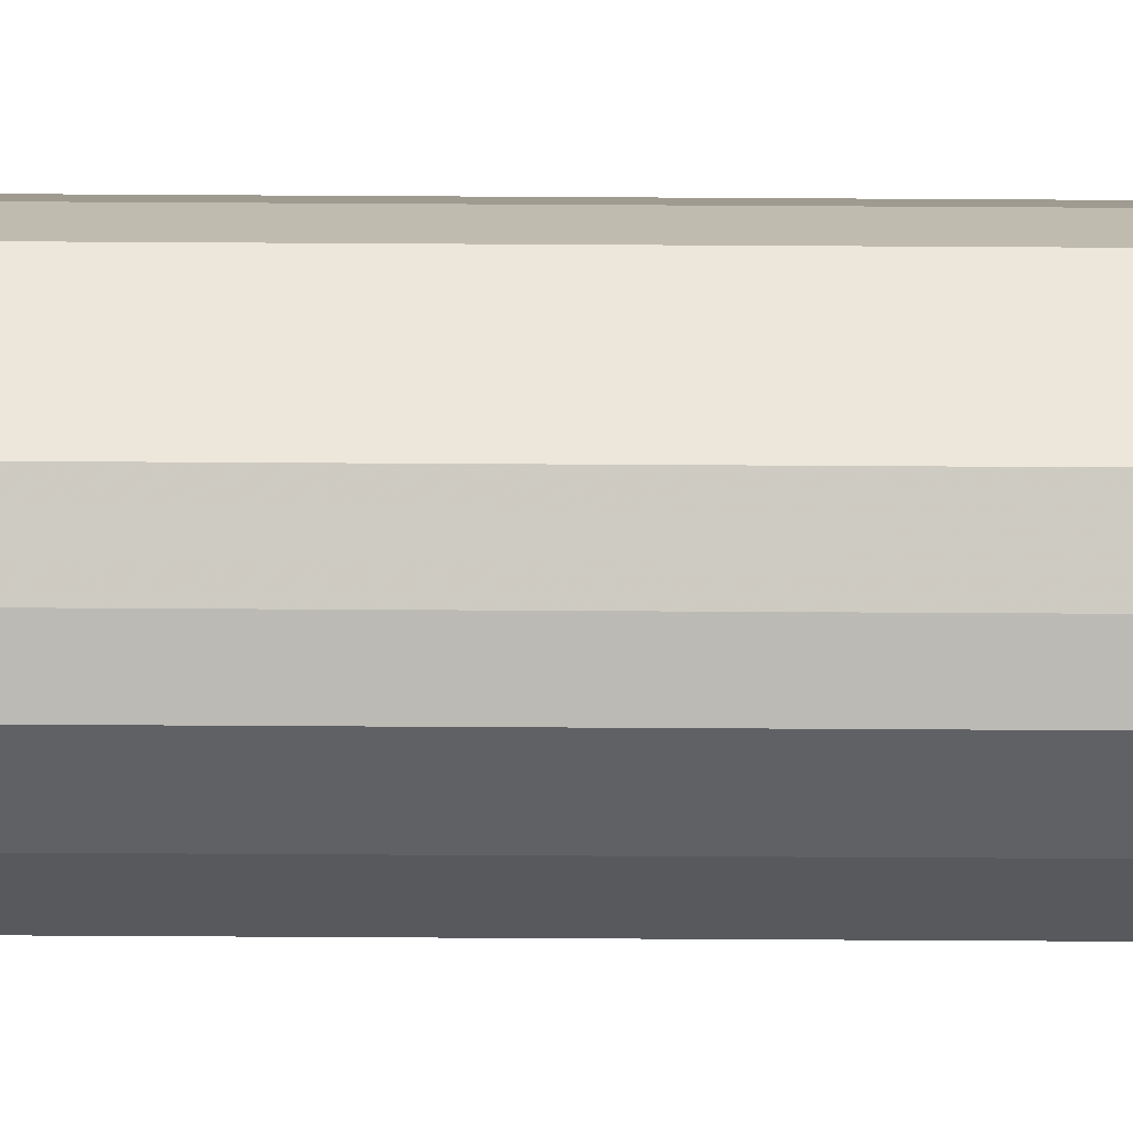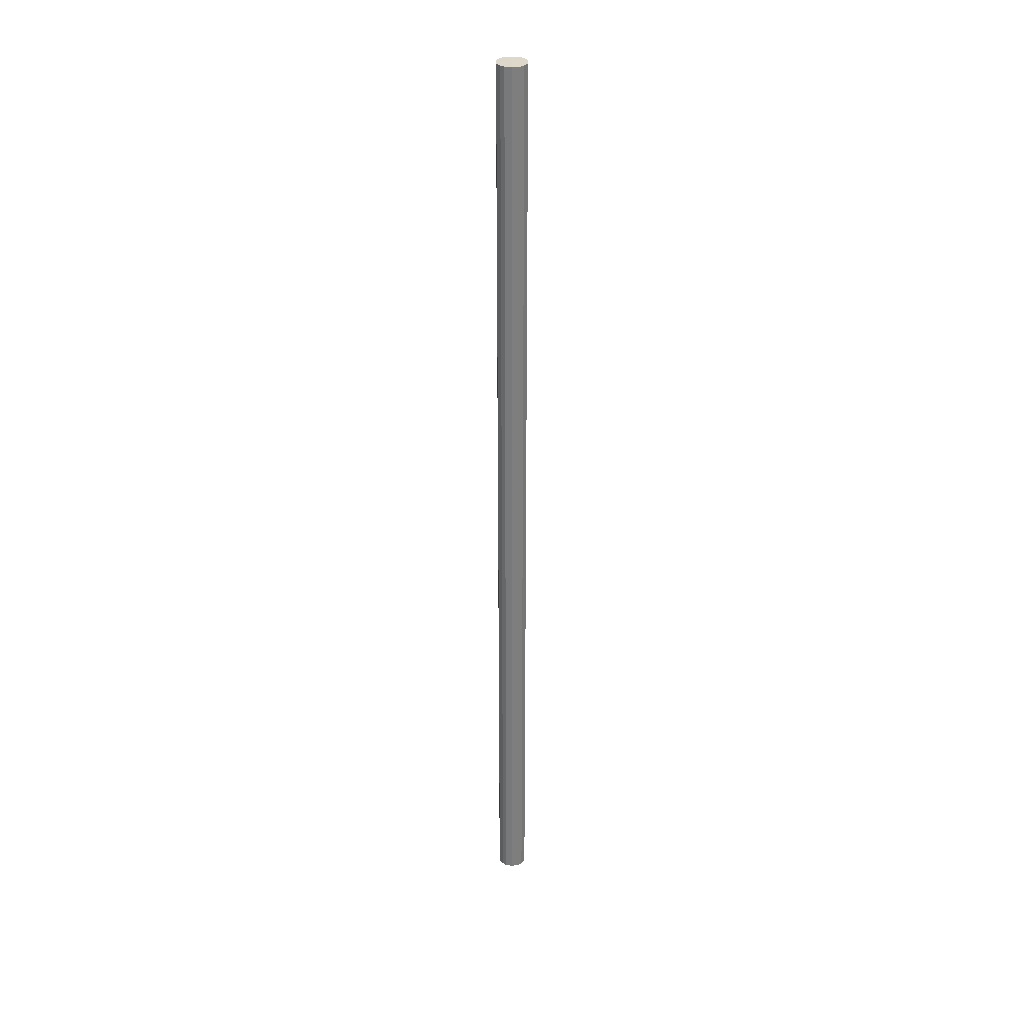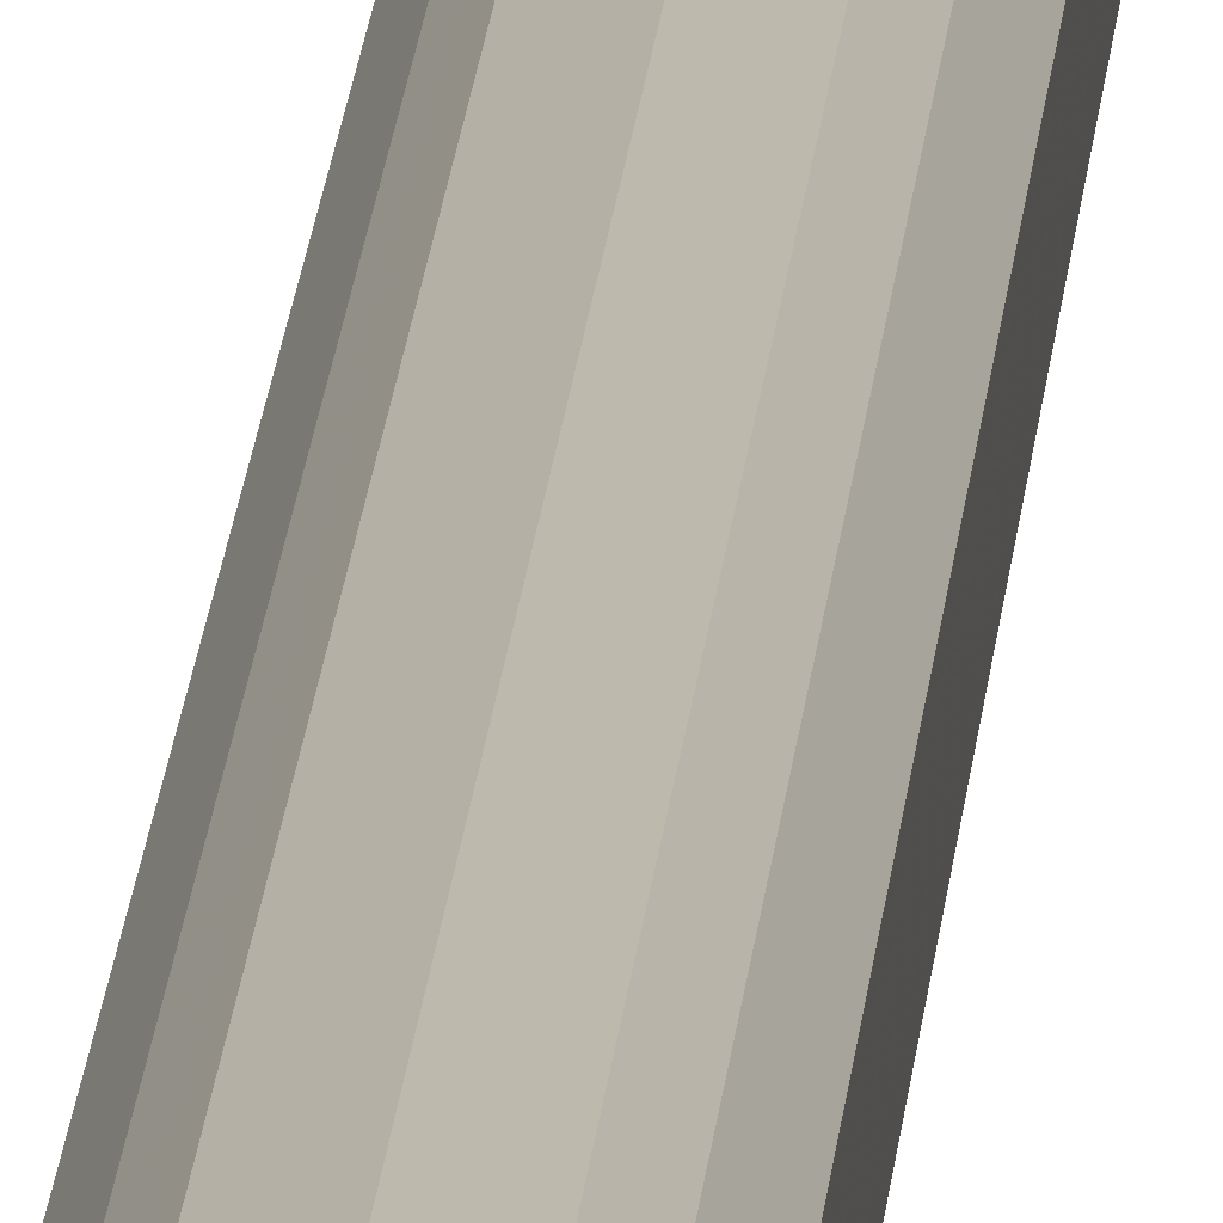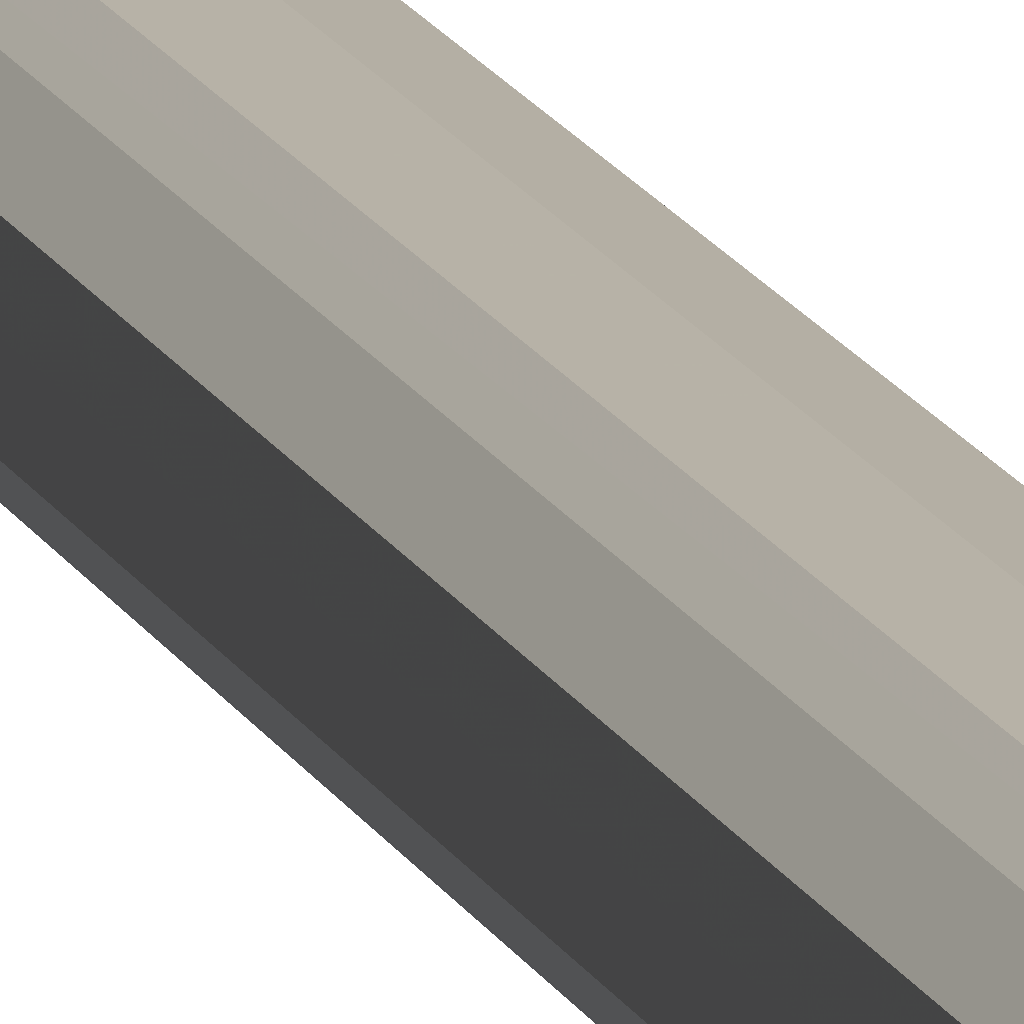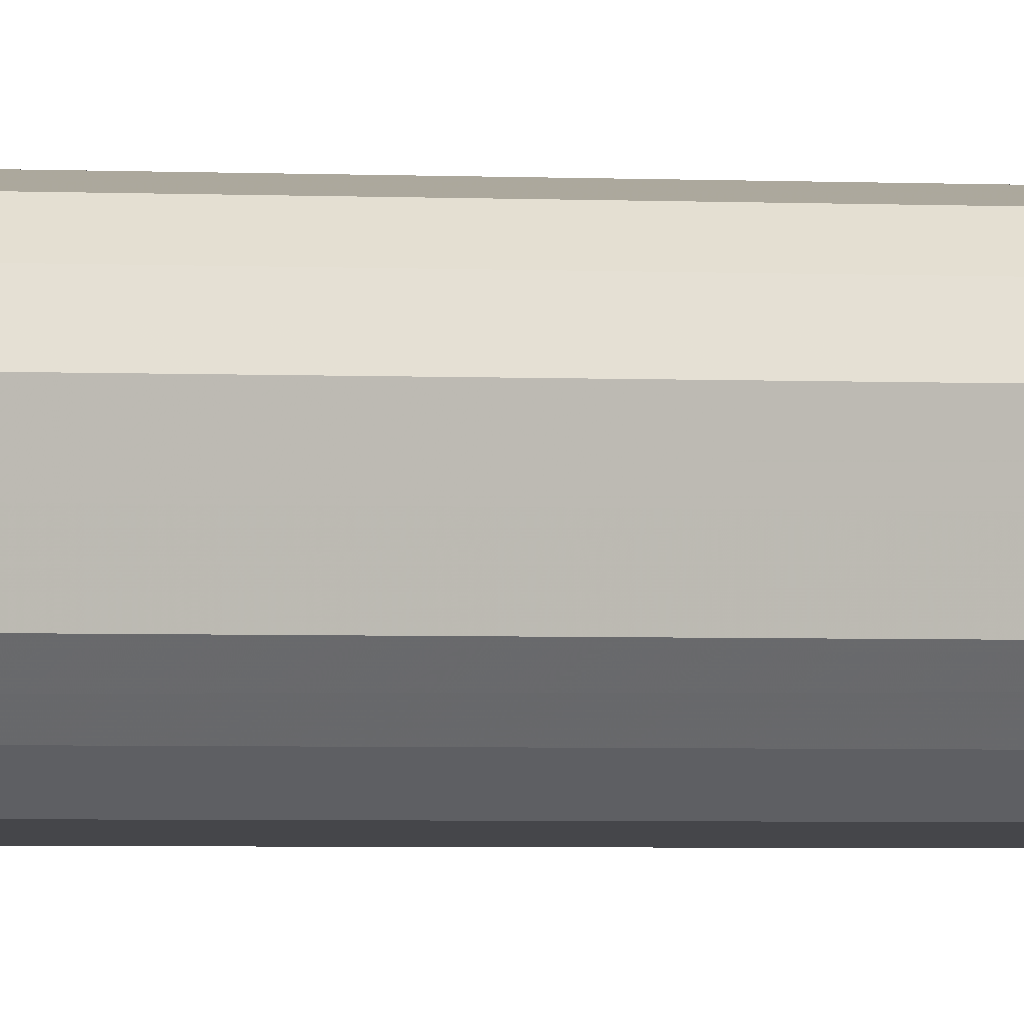
<metadata>
{"format":"obj","ext":"obj","renderer":"f3d","projection":"perspective","resolution":1024,"background":"white","views":[{"elev":-39.3,"azim":-90.5,"up":"+Z"},{"elev":31.0,"azim":-1.4,"up":"+Y"},{"elev":12.6,"azim":-177.1,"up":"+Z"},{"elev":11.0,"azim":167.0,"up":"+Z"},{"elev":-0.7,"azim":-125.9,"up":"+Z"}]}
</metadata>
<code>
o 6657
v 2185 1886 17.69
v 2185 1886 17.69
v 2185 1889 17.69
v 2185 1886 17.7
v 2185 1889 17.69
v 2185 1886 17.69
v 2185 1889 17.69
v 2185 1886 17.71
v 2185 1889 17.7
v 2185 1886 17.7
v 2185 1889 17.7
v 2185 1886 17.73
v 2185 1889 17.71
v 2185 1886 17.71
v 2185 1889 17.71
v 2185 1886 17.75
v 2185 1889 17.73
v 2185 1886 17.73
v 2185 1889 17.73
v 2185 1886 17.76
v 2185 1889 17.75
v 2185 1886 17.75
v 2185 1889 17.75
v 2185 1886 17.77
v 2185 1889 17.76
v 2185 1886 17.76
v 2185 1889 17.76
v 2185 1886 17.78
v 2185 1889 17.77
v 2185 1886 17.77
v 2185 1889 17.77
v 2185 1889 17.78
v 2185 1889 17.69
v 2185 1886 17.69
v 2185 1889 17.69
v 2185 1886 17.7
v 2185 1889 17.7
v 2185 1889 17.69
v 2185 1886 17.69
v 2185 1889 17.7
v 2185 1886 17.69
v 2185 1886 17.71
v 2185 1889 17.71
v 2185 1889 17.71
v 2185 1886 17.7
v 2185 1889 17.73
v 2185 1886 17.71
v 2185 1886 17.73
v 2185 1889 17.73
v 2185 1889 17.75
v 2185 1886 17.73
v 2185 1889 17.76
v 2185 1886 17.75
v 2185 1886 17.75
v 2185 1889 17.75
v 2185 1889 17.77
v 2185 1886 17.76
v 2185 1889 17.78
v 2185 1886 17.77
v 2185 1886 17.76
v 2185 1889 17.76
v 2185 1889 17.77
v 2185 1886 17.78
v 2185 1886 17.77
v 2185 1886 17.73
v 2185 1886 17.69
v 2185 1886 17.69
v 2185 1886 17.7
v 2185 1886 17.69
v 2185 1886 17.71
v 2185 1886 17.7
v 2185 1886 17.73
v 2185 1886 17.71
v 2185 1886 17.75
v 2185 1886 17.73
v 2185 1886 17.76
v 2185 1886 17.75
v 2185 1886 17.77
v 2185 1886 17.76
v 2185 1886 17.78
v 2185 1886 17.77
v 2185 1889 17.73
v 2185 1889 17.69
v 2185 1889 17.69
v 2185 1889 17.69
v 2185 1889 17.7
v 2185 1889 17.7
v 2185 1889 17.71
v 2185 1889 17.71
v 2185 1889 17.73
v 2185 1889 17.73
v 2185 1889 17.75
v 2185 1889 17.75
v 2185 1889 17.76
v 2185 1889 17.76
v 2185 1889 17.77
v 2185 1889 17.77
v 2185 1889 17.78
f 1 2 3
f 2 4 5
f 6 1 7
f 4 8 9
f 10 6 11
f 8 12 13
f 14 10 15
f 12 16 17
f 18 14 19
f 16 20 21
f 22 18 23
f 20 24 25
f 26 22 27
f 24 28 29
f 30 26 31
f 28 30 32
f 33 34 35
f 35 36 37
f 38 39 33
f 40 41 38
f 37 42 43
f 44 45 40
f 46 47 44
f 43 48 49
f 50 51 46
f 52 53 50
f 49 54 55
f 56 57 52
f 58 59 56
f 55 60 61
f 62 63 58
f 61 64 62
f 65 66 67
f 65 68 66
f 65 67 69
f 65 70 68
f 65 69 71
f 65 72 70
f 65 71 73
f 65 74 72
f 65 73 75
f 65 76 74
f 65 75 77
f 65 78 76
f 65 77 79
f 65 80 78
f 65 79 81
f 65 81 80
f 82 83 84
f 82 85 83
f 82 84 86
f 82 87 85
f 82 86 88
f 82 89 87
f 82 88 90
f 82 91 89
f 82 90 92
f 82 93 91
f 82 92 94
f 82 95 93
f 82 94 96
f 82 97 95
f 82 96 98
f 82 98 97

</code>
